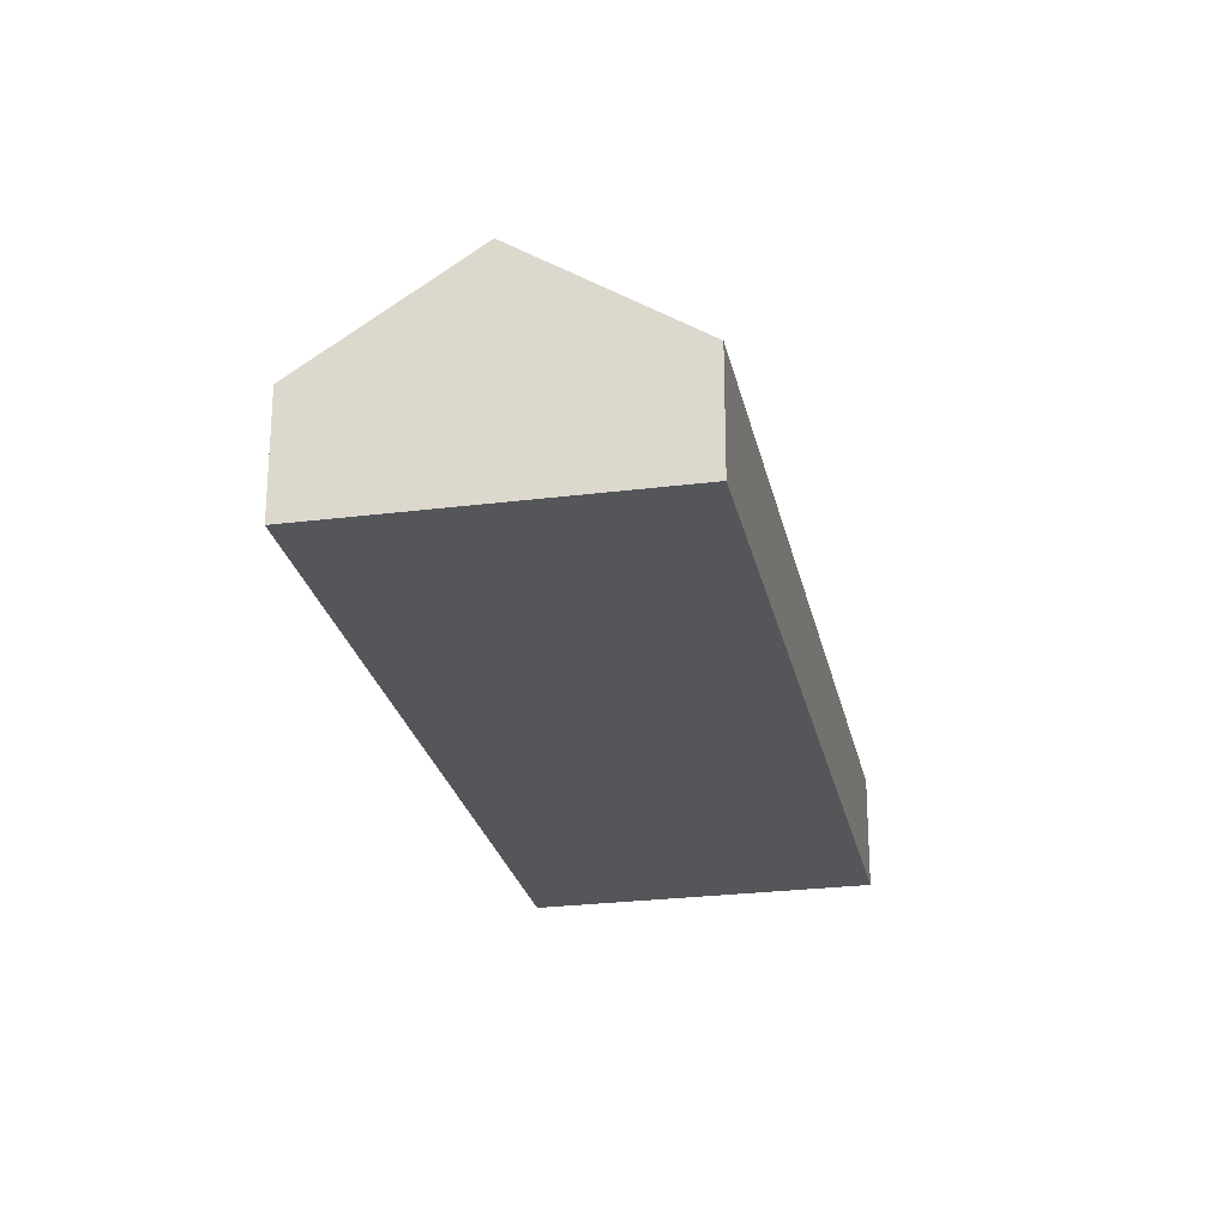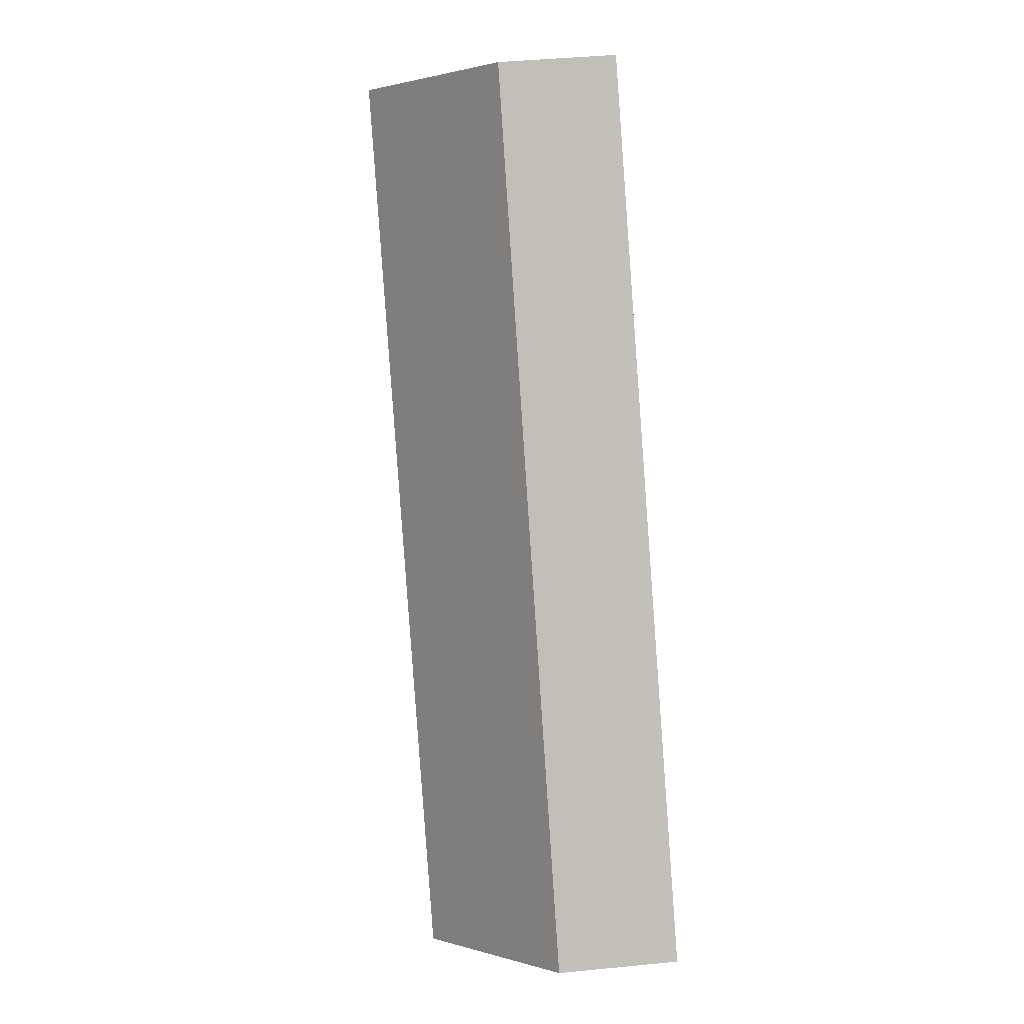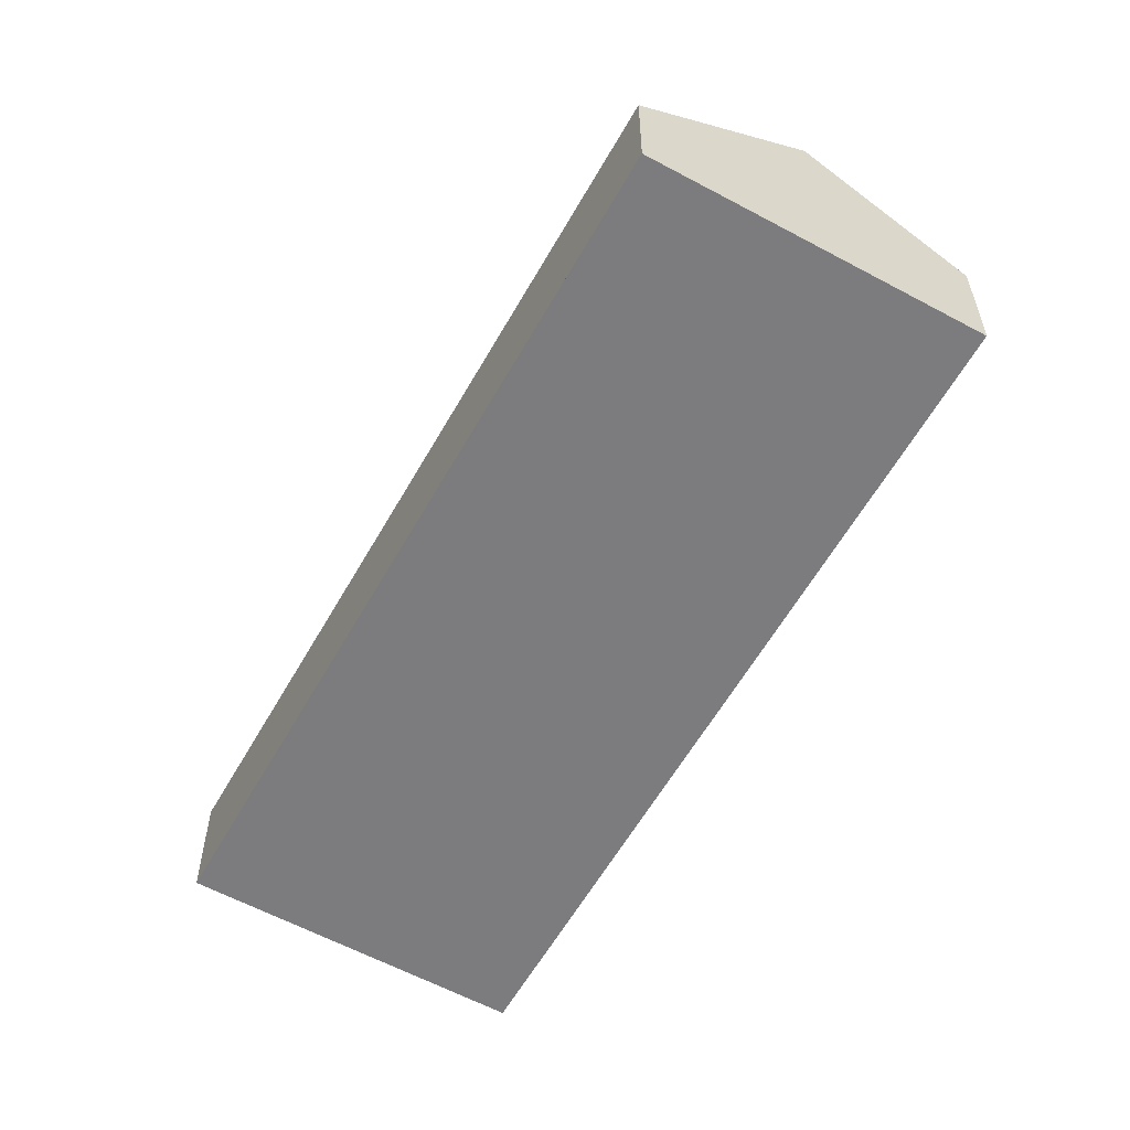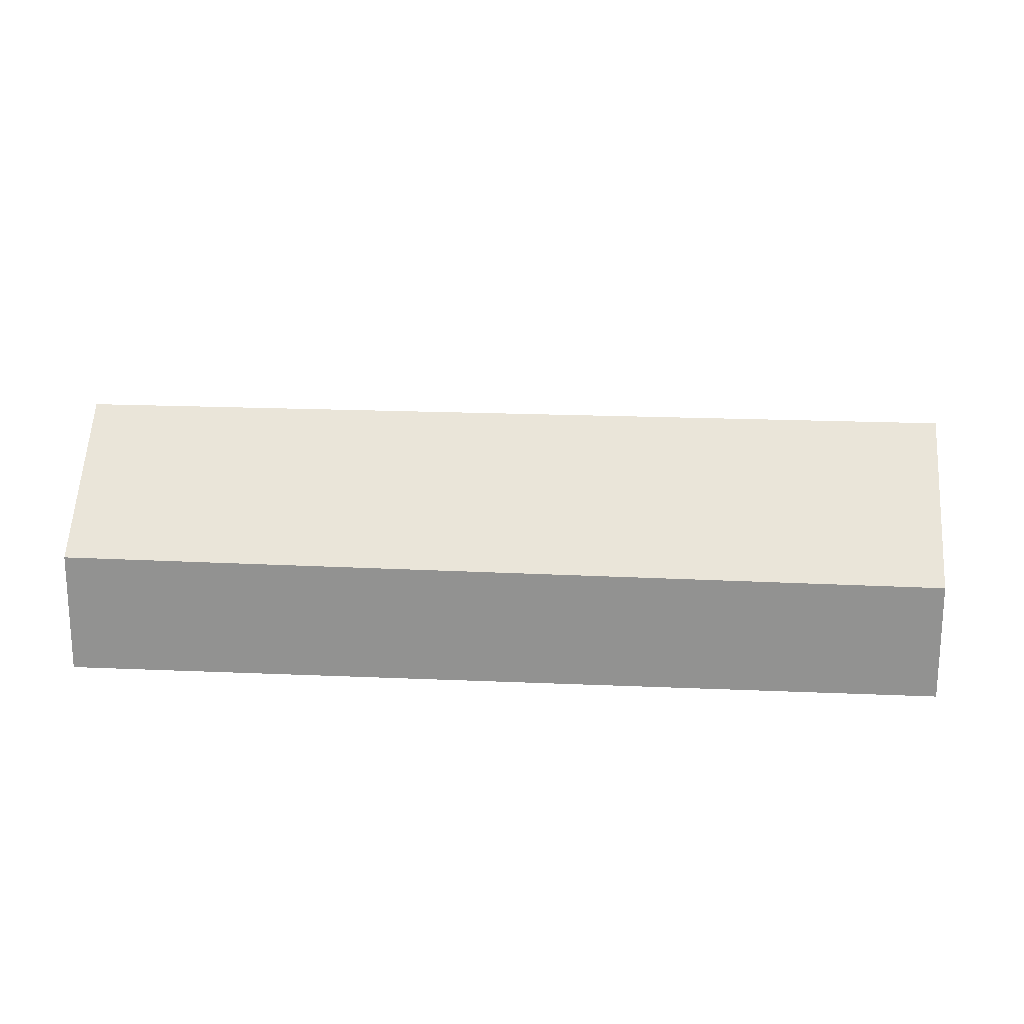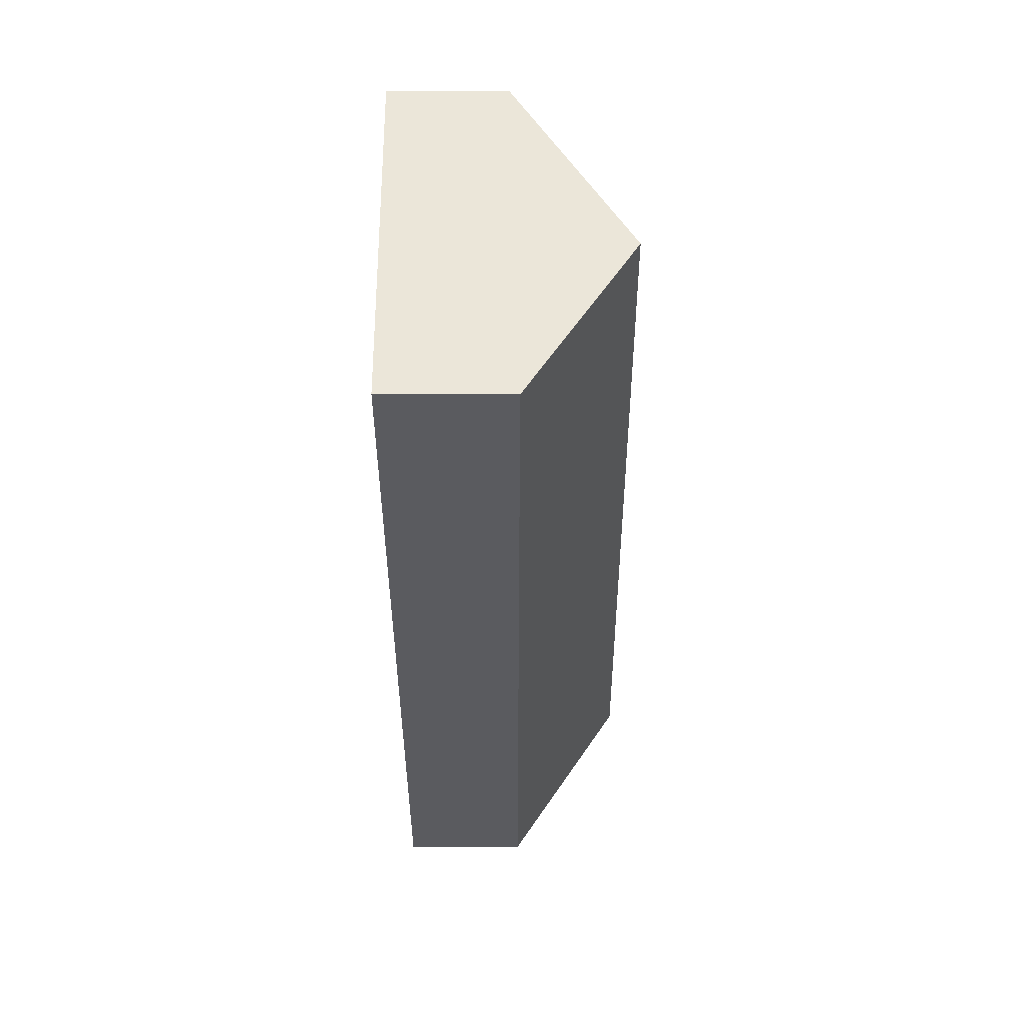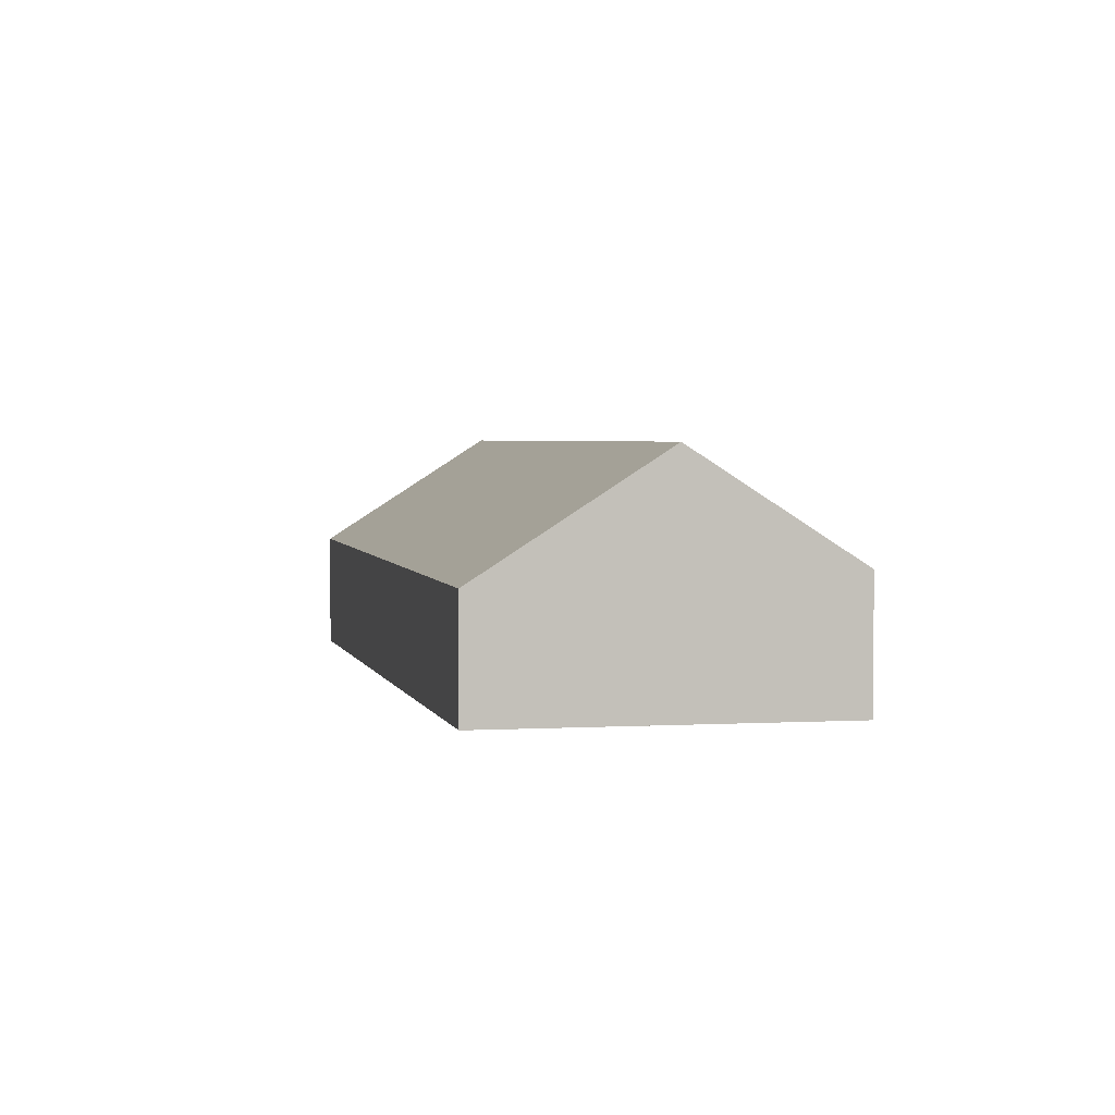
<metadata>
{"format":"obj","ext":"obj","renderer":"f3d","projection":"perspective","resolution":1024,"background":"white","views":[{"elev":-25.3,"azim":48.4,"up":"+Z"},{"elev":41.1,"azim":83.1,"up":"+Y"},{"elev":-58.9,"azim":-172.5,"up":"+Z"},{"elev":23.1,"azim":-49.1,"up":"+Z"},{"elev":20.0,"azim":-89.6,"up":"+Y"},{"elev":2.8,"azim":-155.2,"up":"+Z"}]}
</metadata>
<code>
v -1465 -251.7 2.112
v -1474 -239 2.038
v -1470 -255.5 2.172
v -1479 -242.7 2.245
v -1477 -240.9 4.135
v -1467 -253.6 4.142
v -1465 -251.8 2.183
v -1474 -239 2.097
v -1474 -239 2.097
v -1477 -241 4.135
v -1474 -239 2.038
v -1465 -251.5 2.181
v -1468 -253.3 4.142
v -1465 -251.4 2.11
v -1466 -251.9 2.603
v -1465 -252.2 2.605
v -1475 -239.5 2.531
v -1474 -239.3 2.098
v -1475 -239.7 2.532
v -1477 -241.2 4.136
v -1474 -239.4 2.233
v -1465 -251.6 2.304
v -1475 -239.2 2.231
v -1465 -251.7 2.394
v -1474 -239.5 2.312
v -1475 -239.2 2.31
v -1467 -253.6 4.142
v -1477 -240.9 4.135
v -1477 -241 4.135
v -1479 -242.7 2.245
v -1468 -253.3 4.142
v -1470 -255.2 2.173
v -1475 -239.4 2.531
v -1474 -239.2 2.039
v -1477 -241.2 4.136
v -1479 -242.9 2.244
v -1475 -239.1 2.231
v -1465 -251.9 2.305
v -1475 -239.2 2.31
v -1465 -252 2.396
v -1470 -255.2 2.192
v -1479 -242.9 2.263
v -1479 -242.7 2.264
v -1479 -242.7 2.264
v -1470 -255.5 2.19
v -1475 -239.2 2.306
v -1475 -239.2 2.306
v -1465 -251.7 2.379
v -1465 -252 2.38
v -1474 -239.5 2.307
v -1465 -251.8 2.183
v -1465 -251.7 2.112
v -1465 -251.7 0
v -1465 -251.8 0
v -1474 -239 2.038
v -1474 -239 2.038
v -1474 -239 0
v -1474 -239 0
v -1470 -255.2 2.173
v -1470 -255.5 2.172
v -1470 -255.5 0
v -1470 -255.2 4.441e-16
v -1479 -242.7 2.264
v -1479 -242.7 2.245
v -1479 -242.7 0
v -1479 -242.7 0
v -1475 -239.4 2.531
v -1477 -240.9 4.135
v -1477 -240.9 0
v -1475 -239.4 0
v -1465 -251.9 2.305
v -1465 -251.8 2.183
v -1465 -251.8 0
v -1465 -251.9 0
v -1474 -239 2.038
v -1474 -239 2.097
v -1474 -239 0
v -1474 -239 0
v -1474 -239.2 2.039
v -1474 -239 2.038
v -1474 -239 0
v -1474 -239.2 0
v -1465 -251.7 2.112
v -1465 -251.4 2.11
v -1465 -251.4 0
v -1465 -251.7 0
v -1467 -253.6 4.142
v -1465 -252.2 2.605
v -1465 -252.2 0
v -1467 -253.6 0
v -1470 -255.5 2.19
v -1467 -253.6 4.142
v -1467 -253.6 0
v -1470 -255.5 0
v -1479 -242.7 2.245
v -1479 -242.7 2.245
v -1479 -242.7 0
v -1479 -242.7 0
v -1479 -242.9 2.244
v -1470 -255.2 2.173
v -1470 -255.2 4.441e-16
v -1479 -242.9 0
v -1475 -239.2 2.31
v -1475 -239.4 2.531
v -1475 -239.4 0
v -1475 -239.2 0
v -1465 -251.4 2.11
v -1474 -239.2 2.039
v -1474 -239.2 0
v -1465 -251.4 0
v -1479 -242.7 2.245
v -1479 -242.9 2.244
v -1479 -242.9 0
v -1479 -242.7 0
v -1474 -239 2.097
v -1475 -239.1 2.231
v -1475 -239.1 0
v -1474 -239 0
v -1465 -252 2.38
v -1465 -251.9 2.305
v -1465 -251.9 0
v -1465 -252 0
v -1475 -239.2 2.306
v -1475 -239.2 2.31
v -1475 -239.2 0
v -1475 -239.2 0
v -1465 -252.2 2.605
v -1465 -252 2.396
v -1465 -252 0
v -1465 -252.2 0
v -1477 -240.9 4.135
v -1479 -242.7 2.264
v -1479 -242.7 0
v -1477 -240.9 0
v -1470 -255.5 2.172
v -1470 -255.5 2.19
v -1470 -255.5 0
v -1470 -255.5 0
v -1475 -239.1 2.231
v -1475 -239.2 2.306
v -1475 -239.2 0
v -1475 -239.1 0
v -1465 -252 2.396
v -1465 -252 2.38
v -1465 -252 0
v -1465 -252 0
v -1465 -251.7 0
v -1470 -255.5 0
v -1479 -242.7 0
v -1474 -239 0
f 9 8 2 11
f 17 10 5 33
f 20 10 17 19
f 18 9 11 34
f 16 6 13 15
f 14 1 7 12
f 49 40 24 48
f 50 25 26 47
f 48 24 25 50
f 19 15 13 20
f 21 18 12 22
f 23 9 18 21
f 24 15 19 25
f 25 19 17 26
f 44 28 29 43
f 43 29 35 42
f 41 31 27 45
f 47 26 39 46
f 34 14 12 18
f 42 35 31 41
f 37 8 9 23
f 22 12 7 38
f 26 17 33 39
f 40 16 15 24
f 41 32 36 42
f 43 30 4 44
f 42 36 30 43
f 45 3 32 41
f 46 37 23 47
f 48 22 38 49
f 47 23 21 50
f 50 21 22 48
f 52 53 54 51
f 56 57 58 55
f 60 61 62 59
f 64 65 66 63
f 68 69 70 67
f 72 73 74 71
f 76 77 78 75
f 80 81 82 79
f 84 85 86 83
f 88 89 90 87
f 92 93 94 91
f 96 97 98 95
f 100 101 102 99
f 104 105 106 103
f 108 109 110 107
f 112 113 114 111
f 116 117 118 115
f 120 121 122 119
f 124 125 126 123
f 128 129 130 127
f 132 133 134 131
f 136 137 138 135
f 140 141 142 139
f 144 145 146 143
f 148 149 150 147

</code>
